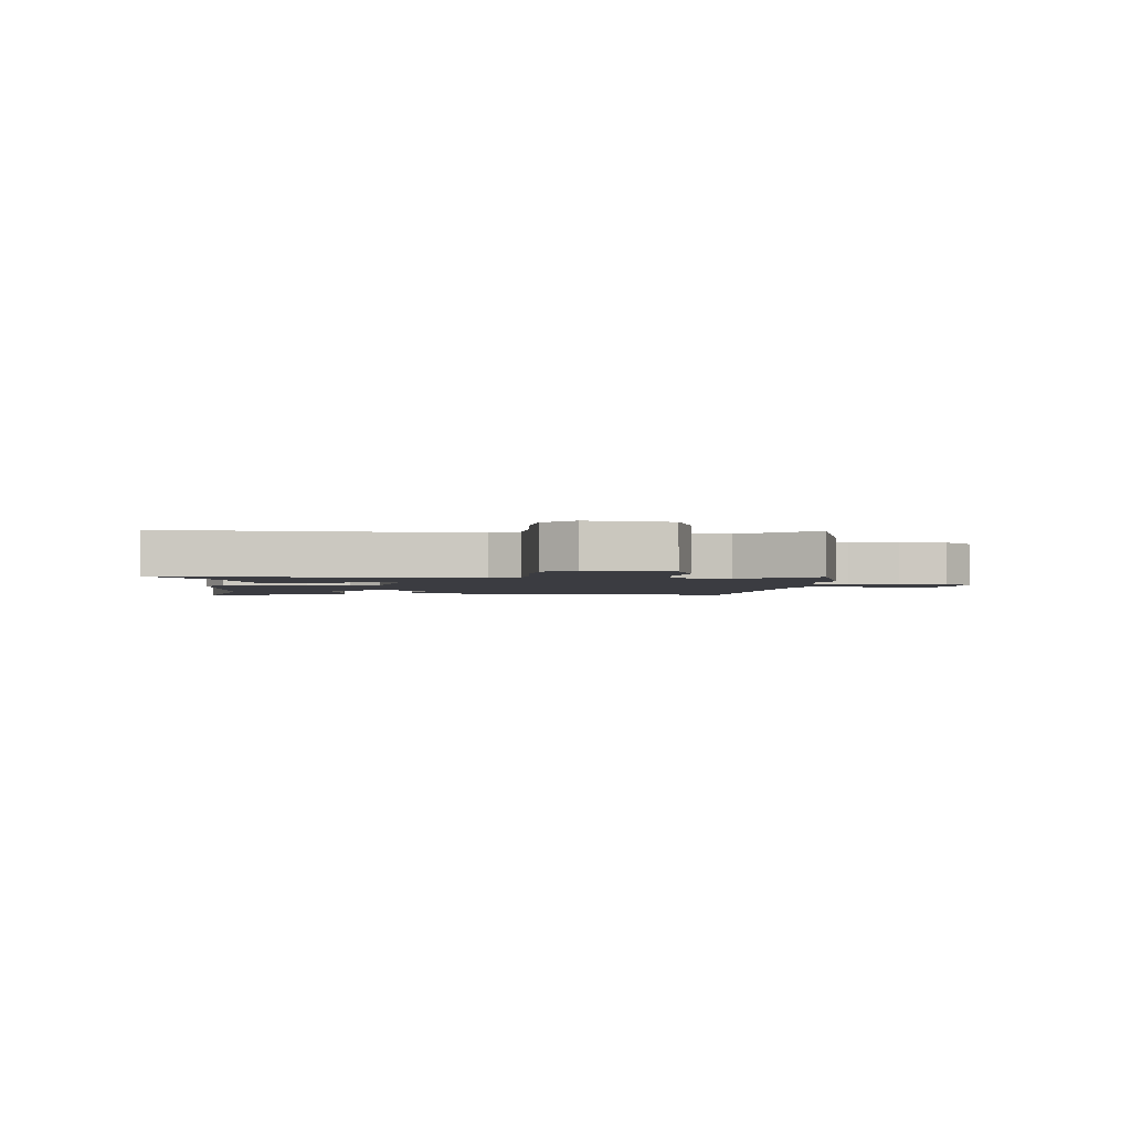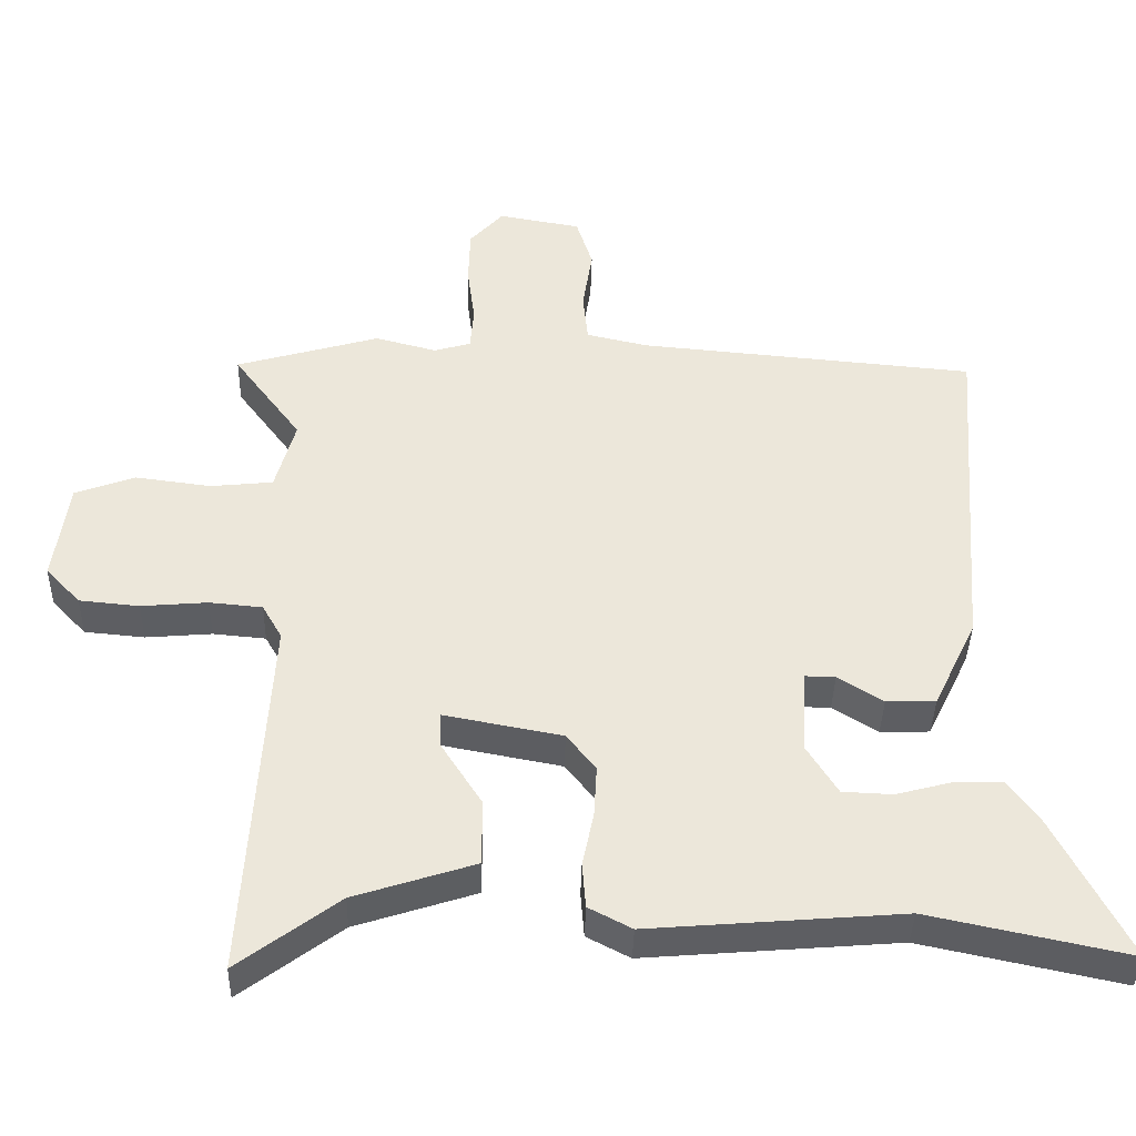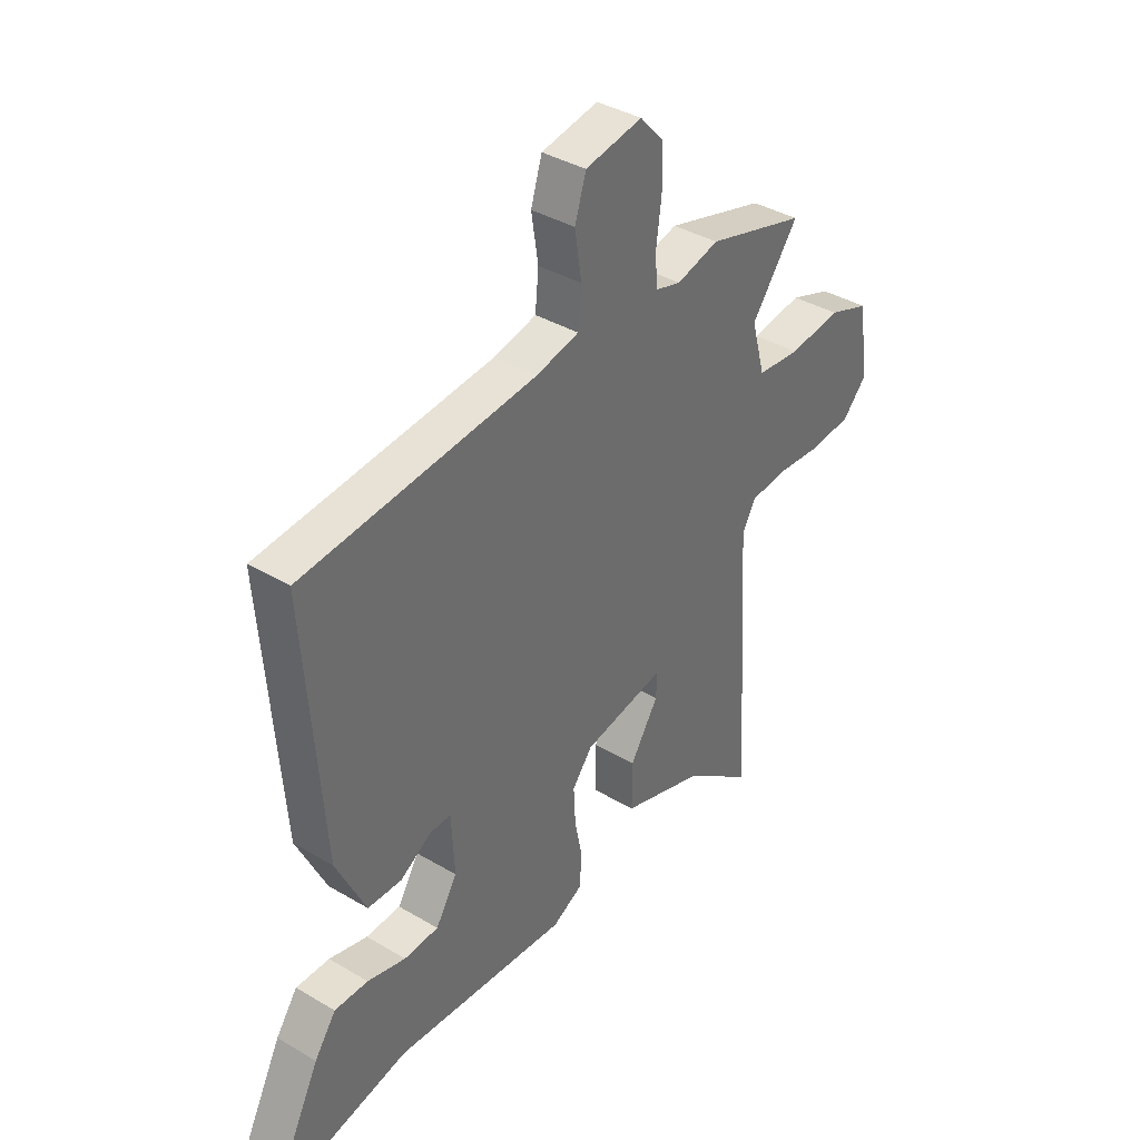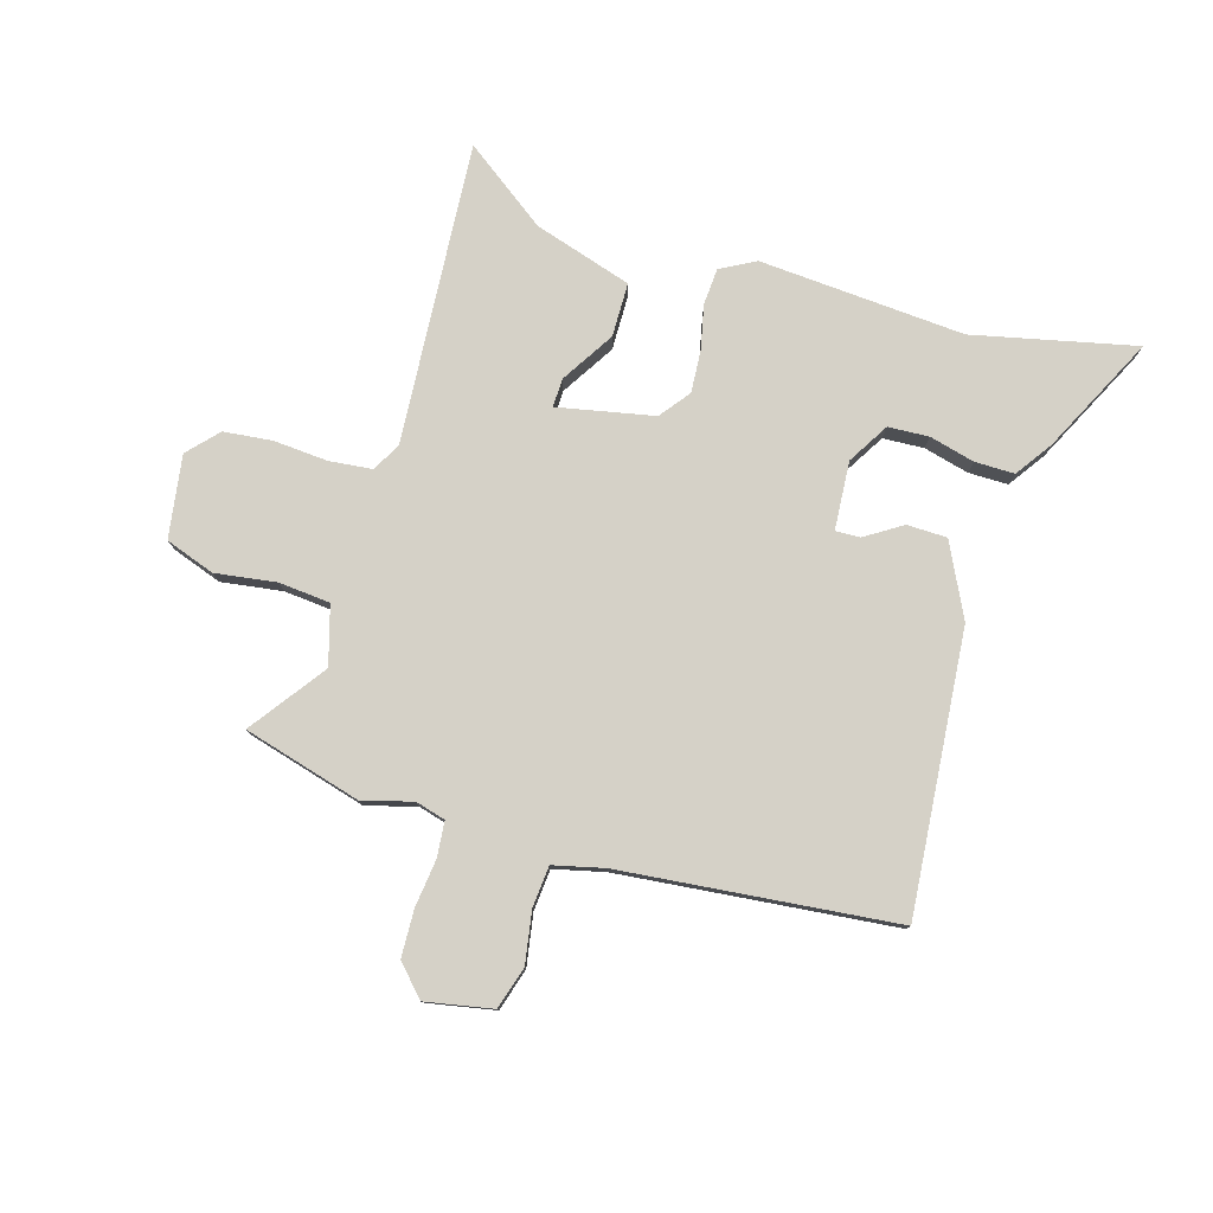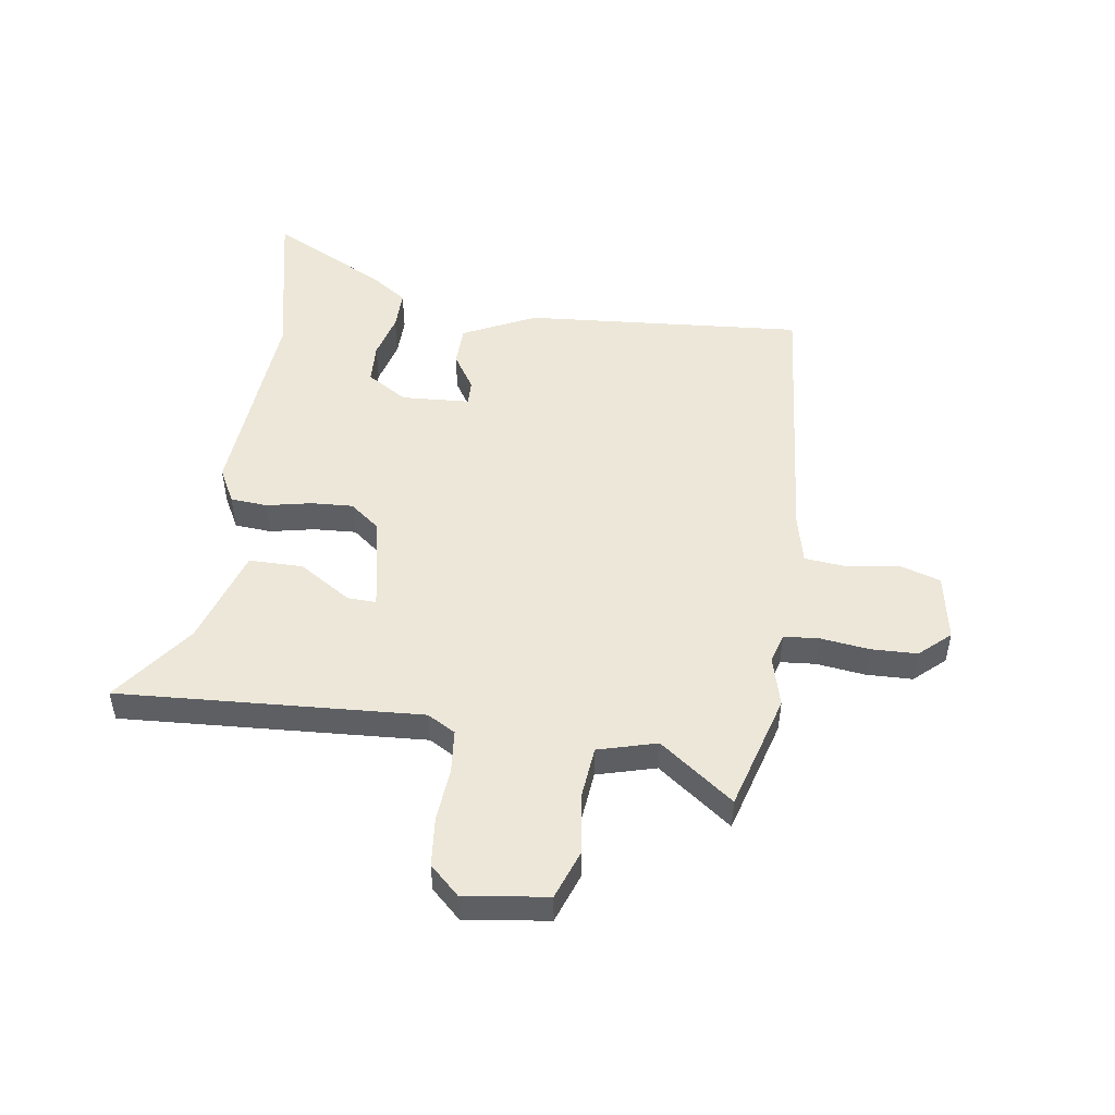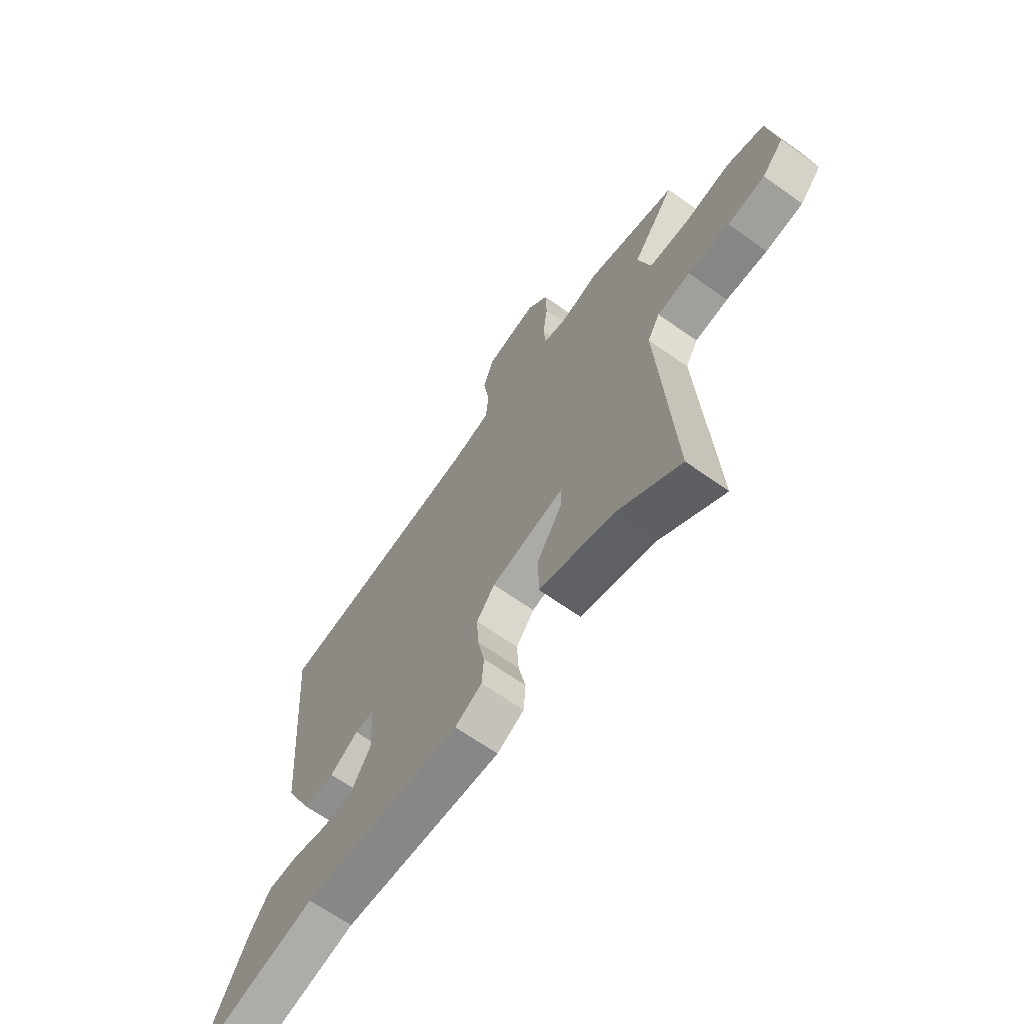
<metadata>
{"format":"obj","ext":"obj","renderer":"f3d","projection":"perspective","resolution":1024,"background":"white","views":[{"elev":-2.2,"azim":-95.3,"up":"+Y"},{"elev":-39.5,"azim":-1.4,"up":"+Z"},{"elev":38.0,"azim":127.1,"up":"+Z"},{"elev":78.7,"azim":15.9,"up":"+Y"},{"elev":49.6,"azim":-81.8,"up":"+Y"},{"elev":-66.5,"azim":-125.4,"up":"+Z"}]}
</metadata>
<code>
v 0.626 0.07 -0.527
v 0.343 0.07 -0.467
v -0.015 0.07 -0.496
v -0.076 0.07 -0.464
v -0.081 0.07 -0.4
v -0.065 0.07 -0.322
v -0.061 0.07 -0.249
v -0.102 0.07 -0.197
v -0.27 0.07 -0.165
v -0.268 0.07 -0.215
v -0.21 0.07 -0.306
v -0.21 0.07 -0.4
v -0.38 0.07 -0.455
v -0.522 0.07 -0.561
v -0.491 0.07 -0.035
v -0.519 0.07 0.014
v -0.594 0.07 0.021
v -0.688 0.07 0.013
v -0.773 0.07 0.021
v -0.822 0.07 0.073
v -0.802 0.07 0.217
v -0.717 0.07 0.248
v -0.61 0.07 0.234
v -0.521 0.07 0.243
v -0.493 0.07 0.345
v -0.589 0.07 0.474
v -0.385 0.07 0.533
v -0.298 0.07 0.51
v -0.246 0.07 0.525
v -0.241 0.07 0.586
v -0.252 0.07 0.67
v -0.25 0.07 0.751
v -0.202 0.07 0.804
v -0.085 0.07 0.783
v -0.062 0.07 0.71
v -0.076 0.07 0.62
v -0.069 0.07 0.548
v 0.019 0.07 0.528
v 0.497 0.07 0.485
v 0.46 0.07 -0.003
v 0.399 0.07 -0.13
v 0.329 0.07 -0.132
v 0.265 0.07 -0.092
v 0.222 0.07 -0.091
v 0.215 0.07 -0.21
v 0.259 0.07 -0.281
v 0.33 0.07 -0.284
v 0.409 0.07 -0.263
v 0.478 0.07 -0.262
v 0.522 0.07 -0.324
v 0.626 0 -0.527
v 0.343 0 -0.467
v -0.015 0 -0.496
v -0.076 0 -0.464
v -0.081 0 -0.4
v -0.065 0 -0.322
v -0.061 0 -0.249
v -0.102 0 -0.197
v -0.27 0 -0.165
v -0.268 0 -0.215
v -0.21 0 -0.306
v -0.21 0 -0.4
v -0.38 0 -0.455
v -0.522 0 -0.561
v -0.491 0 -0.035
v -0.519 0 0.014
v -0.594 0 0.021
v -0.688 0 0.013
v -0.773 0 0.021
v -0.822 0 0.073
v -0.802 0 0.217
v -0.717 0 0.248
v -0.61 0 0.234
v -0.521 0 0.243
v -0.493 0 0.345
v -0.589 0 0.474
v -0.385 0 0.533
v -0.298 0 0.51
v -0.246 0 0.525
v -0.241 0 0.586
v -0.252 0 0.67
v -0.25 0 0.751
v -0.202 0 0.804
v -0.085 0 0.783
v -0.062 0 0.71
v -0.076 0 0.62
v -0.069 0 0.548
v 0.019 0 0.528
v 0.497 0 0.485
v 0.46 0 -0.003
v 0.399 0 -0.13
v 0.329 0 -0.132
v 0.265 0 -0.092
v 0.222 0 -0.091
v 0.215 0 -0.21
v 0.259 0 -0.281
v 0.33 0 -0.284
v 0.409 0 -0.263
v 0.478 0 -0.262
v 0.522 0 -0.324
f 47 48 49 50
f 46 47 50 1
f 40 41 42 43
f 38 39 40 43
f 37 38 43 44
f 33 34 35 36
f 33 36 37
f 30 31 32 33
f 29 30 33 37
f 28 29 37 44
f 25 26 27 28
f 24 25 28 44
f 20 21 22 23
f 17 18 19 20
f 16 17 20 23
f 15 16 23 24
f 13 14 15
f 10 11 12 13
f 9 10 13 15
f 8 9 15 24
f 3 4 5 6
f 2 3 6 7
f 46 1 2 7
f 45 46 7 8
f 8 24 44 45
f 100 99 98 97
f 51 100 97 96
f 93 92 91 90
f 93 90 89 88
f 94 93 88 87
f 86 85 84 83
f 87 86 83
f 83 82 81 80
f 87 83 80 79
f 94 87 79 78
f 78 77 76 75
f 94 78 75 74
f 73 72 71 70
f 70 69 68 67
f 73 70 67 66
f 74 73 66 65
f 65 64 63
f 63 62 61 60
f 65 63 60 59
f 74 65 59 58
f 56 55 54 53
f 57 56 53 52
f 57 52 51 96
f 58 57 96 95
f 95 94 74 58
f 1 51 52 2
f 2 52 53 3
f 3 53 54 4
f 4 54 55 5
f 5 55 56 6
f 6 56 57 7
f 7 57 58 8
f 8 58 59 9
f 9 59 60 10
f 10 60 61 11
f 11 61 62 12
f 12 62 63 13
f 13 63 64 14
f 14 64 65 15
f 15 65 66 16
f 16 66 67 17
f 17 67 68 18
f 18 68 69 19
f 19 69 70 20
f 20 70 71 21
f 21 71 72 22
f 22 72 73 23
f 23 73 74 24
f 24 74 75 25
f 25 75 76 26
f 26 76 77 27
f 27 77 78 28
f 28 78 79 29
f 29 79 80 30
f 30 80 81 31
f 31 81 82 32
f 32 82 83 33
f 33 83 84 34
f 34 84 85 35
f 35 85 86 36
f 36 86 87 37
f 37 87 88 38
f 38 88 89 39
f 39 89 90 40
f 40 90 91 41
f 41 91 92 42
f 42 92 93 43
f 43 93 94 44
f 44 94 95 45
f 45 95 96 46
f 46 96 97 47
f 47 97 98 48
f 48 98 99 49
f 49 99 100 50
f 50 100 51 1

</code>
